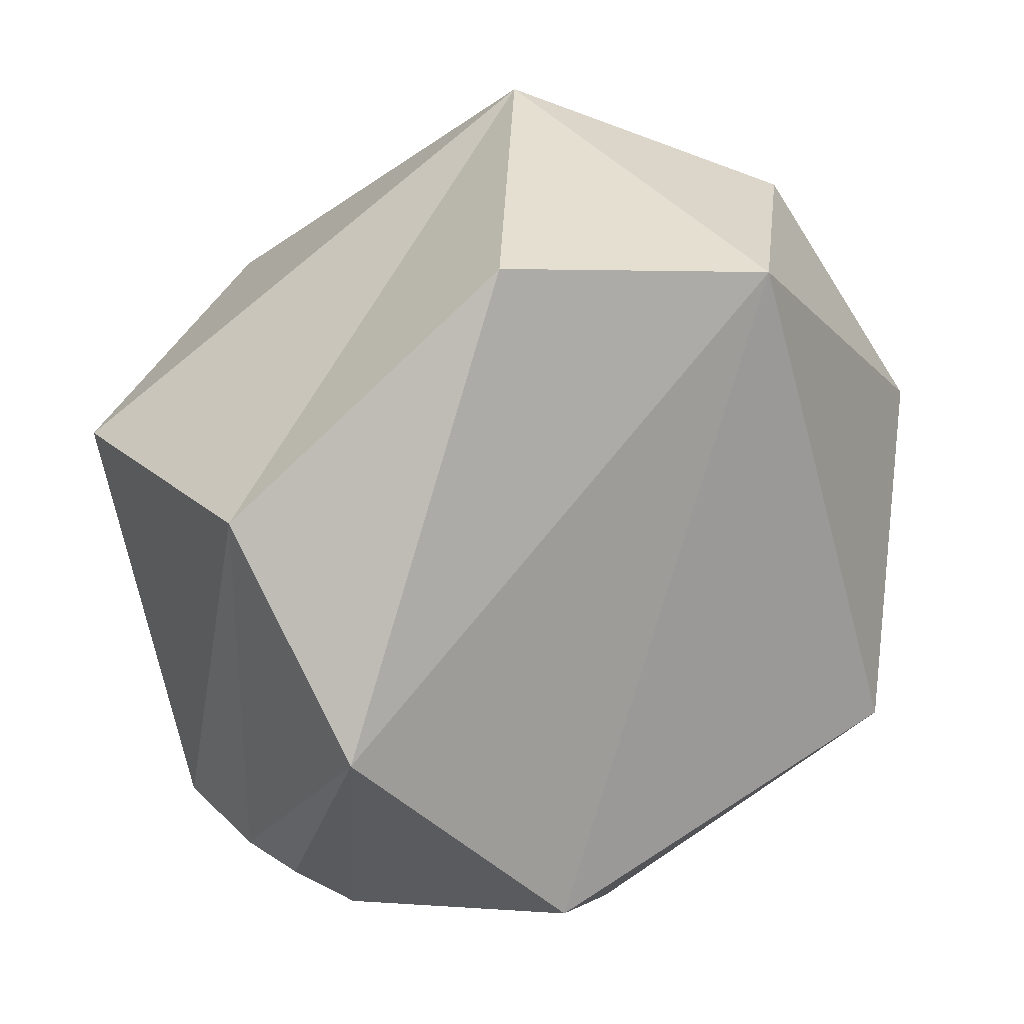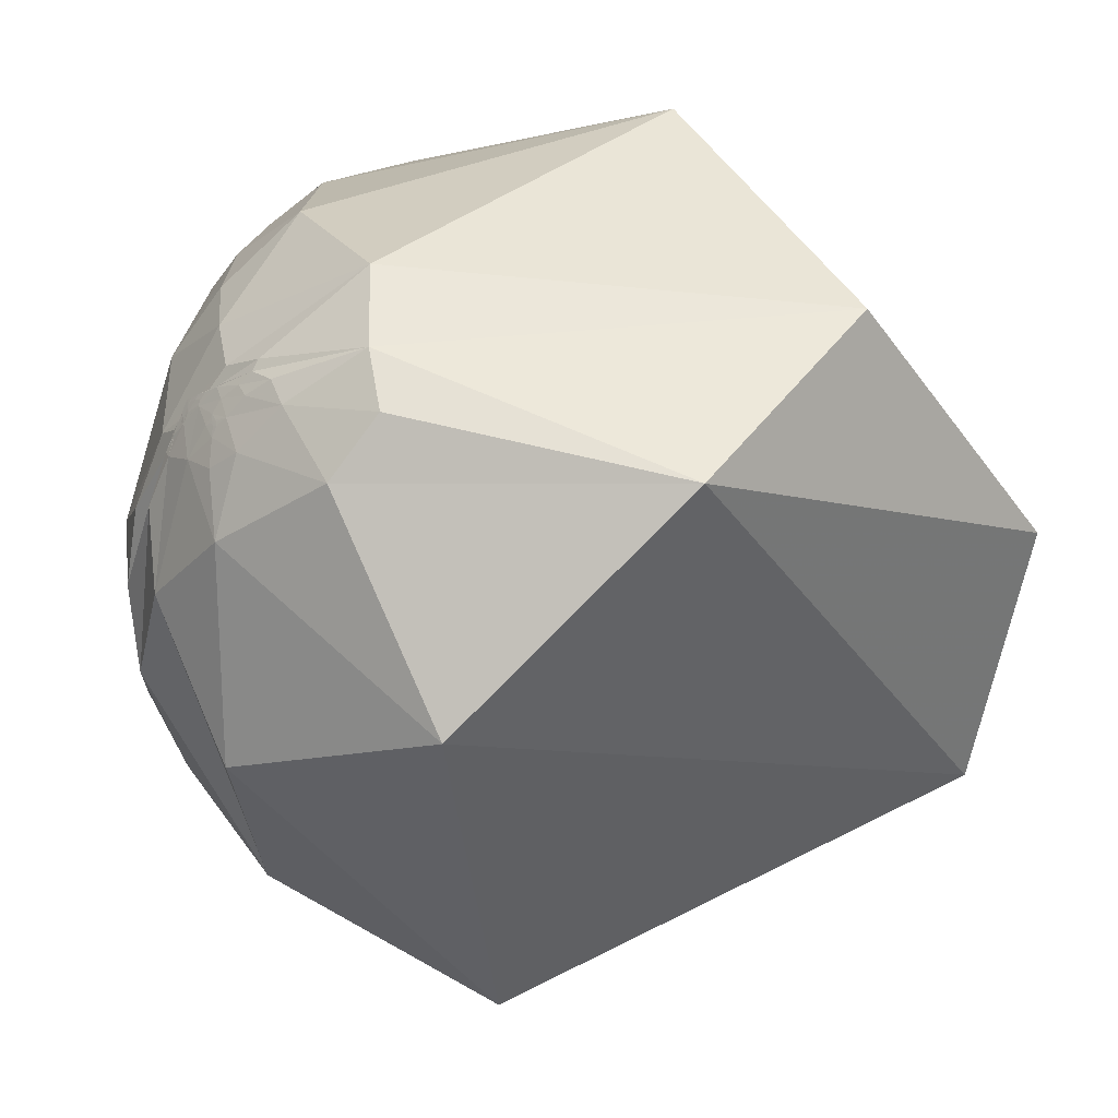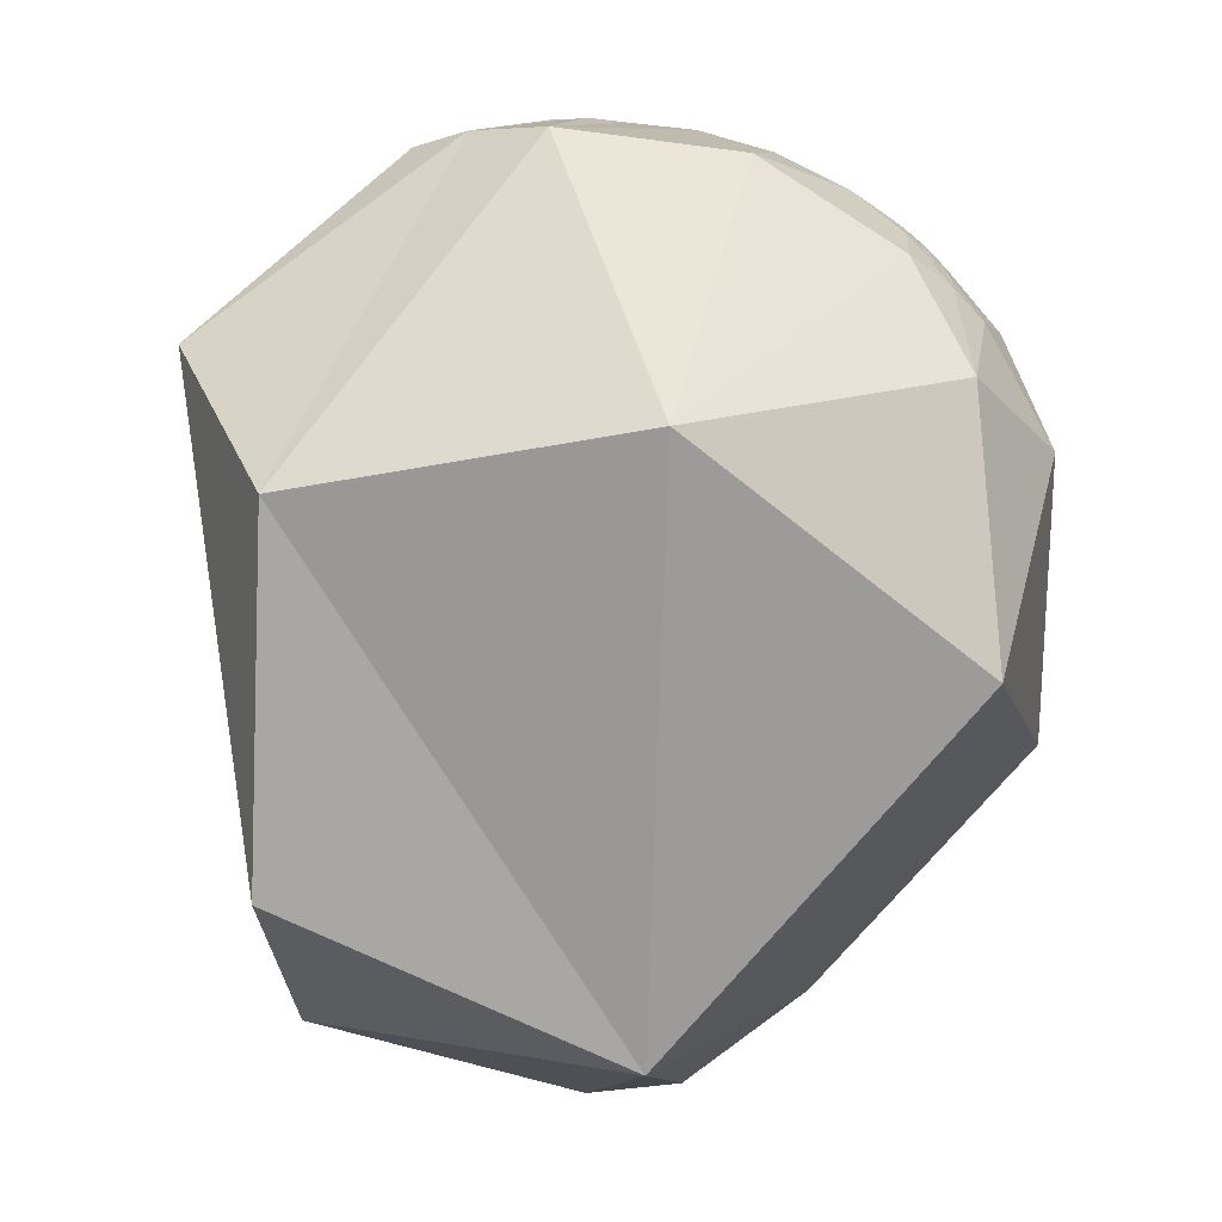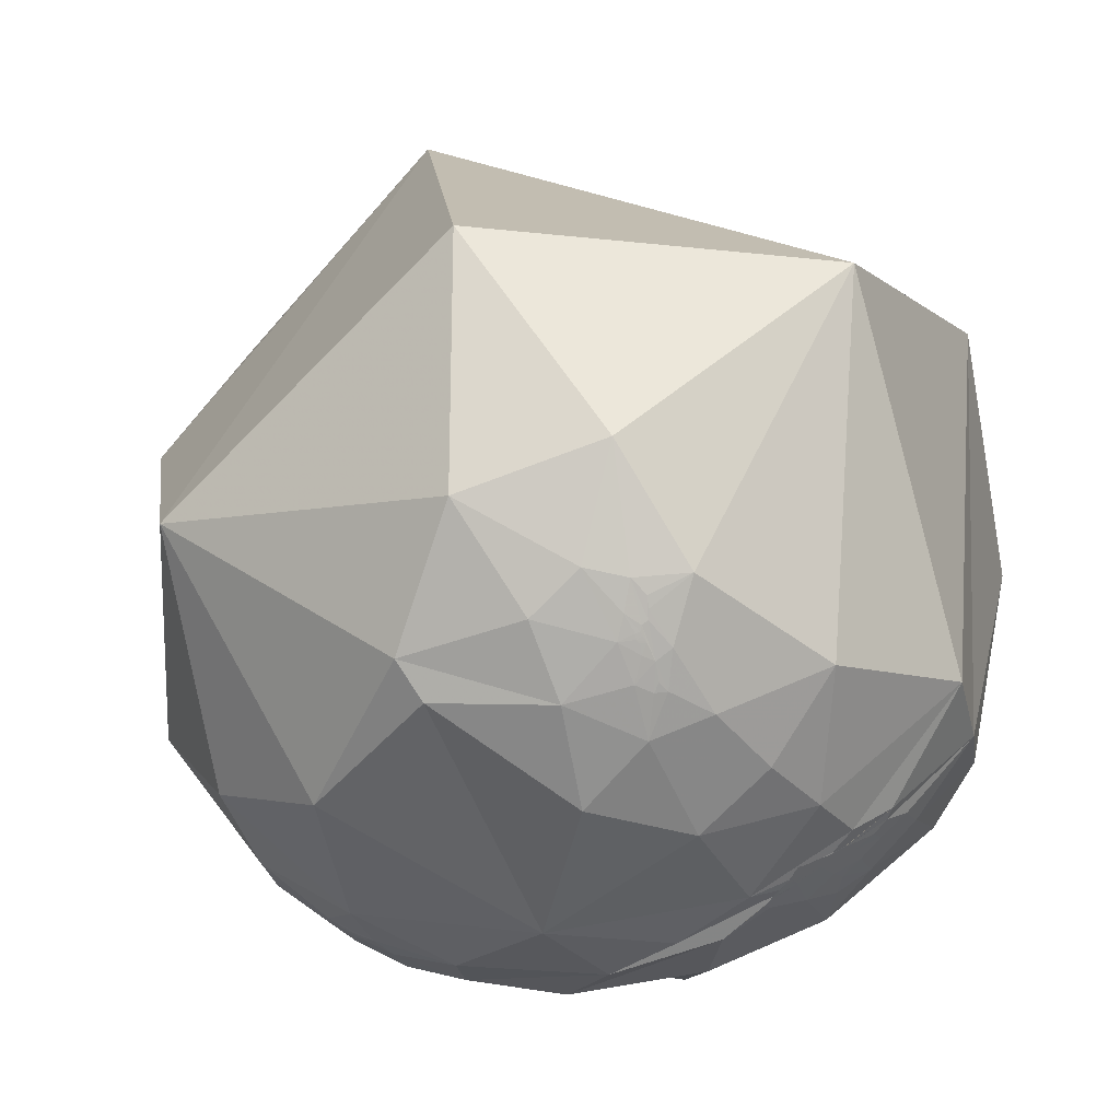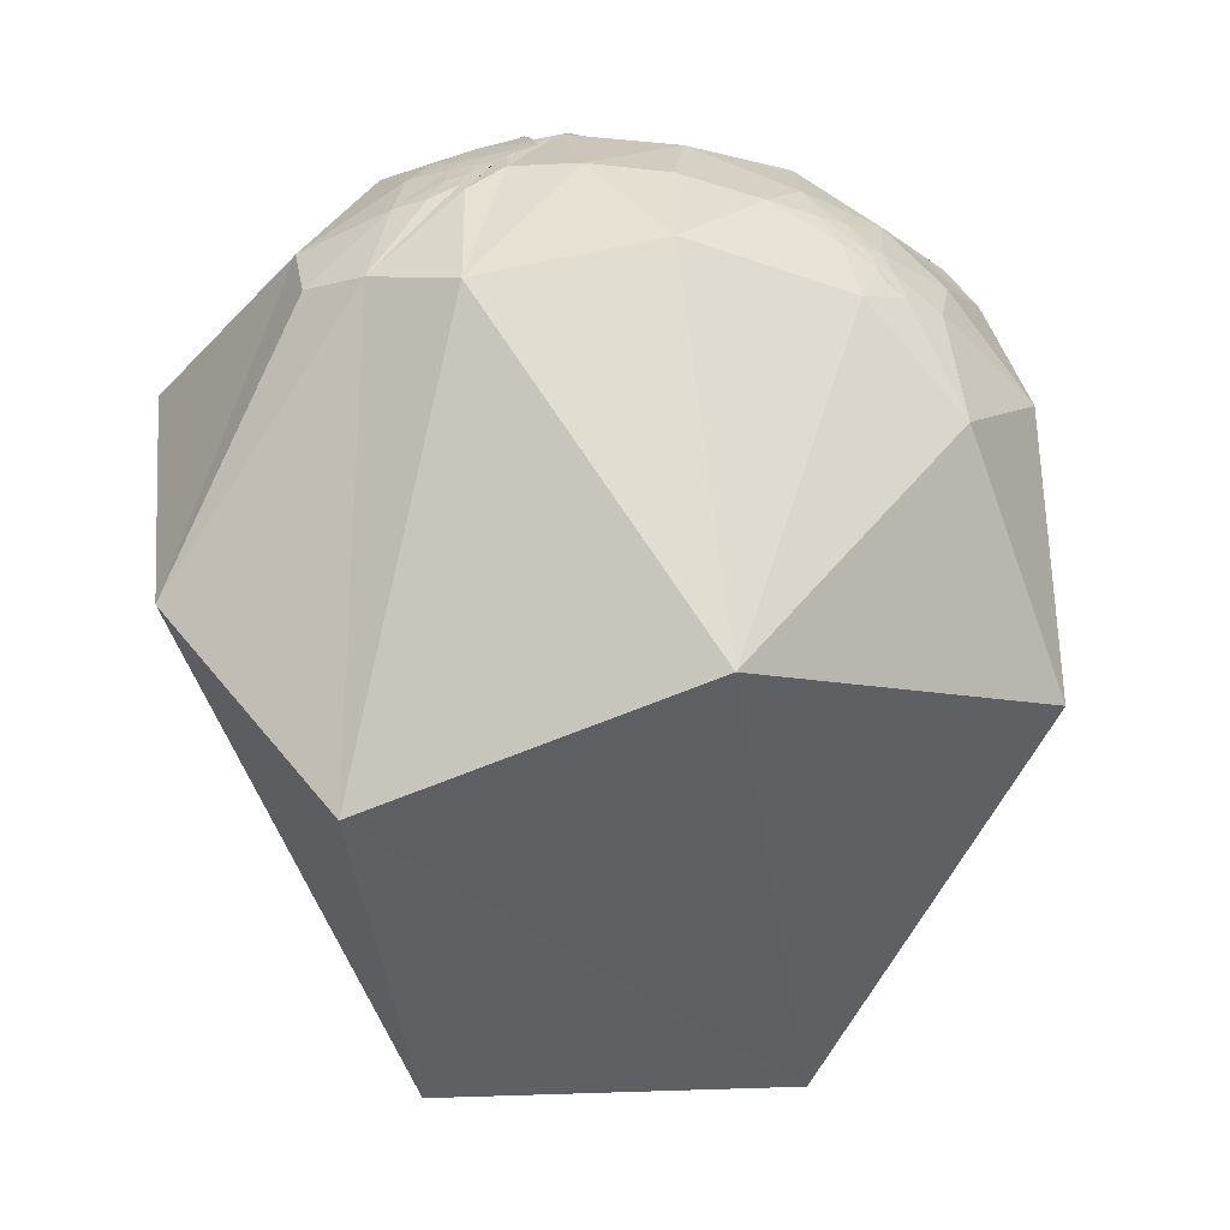
<metadata>
{"format":"obj","ext":"obj","renderer":"f3d","projection":"perspective","resolution":1024,"background":"white","views":[{"elev":36.5,"azim":-107.1,"up":"+Z"},{"elev":29.5,"azim":-104.7,"up":"+Y"},{"elev":52.1,"azim":15.7,"up":"+Y"},{"elev":-24.5,"azim":131.5,"up":"+Z"},{"elev":78.6,"azim":-2.9,"up":"+Y"}]}
</metadata>
<code>
v -0.06568 0.5256 -0.8482
v -0.06522 0.5251 -0.8485
v -0.06525 0.5253 -0.8484
v -0.06557 0.5257 -0.8482
v 0.267 -0.4128 -0.8708
v 0.5044 0.5791 -0.6405
v 0.4685 0.5971 -0.6511
v -0.06555 0.5253 -0.8484
v -0.06544 0.5256 -0.8482
v -0.06509 0.5254 -0.8484
v -0.06525 0.5253 -0.8484
v -0.06531 0.5254 -0.8483
v -0.06519 0.5254 -0.8483
v -0.06534 0.5255 -0.8483
v -0.06546 0.5245 -0.8489
v -0.06625 0.5243 -0.849
v -0.06768 0.5204 -0.8513
v -0.06639 0.5258 -0.848
v -0.06583 0.5256 -0.8482
v -0.0665 0.5251 -0.8484
v -0.06806 0.5268 -0.8473
v -0.06989 0.5237 -0.849
v -0.06748 0.5233 -0.8495
v -0.07482 0.5008 -0.8623
v -0.08095 0.5204 -0.8501
v -0.07101 0.5266 -0.8471
v -0.06756 0.5183 -0.8525
v -0.07863 0.5331 -0.8424
v -0.09871 0.5494 -0.8297
v -0.07602 0.5223 -0.8494
v -0.07826 0.4787 -0.8745
v -0.1074 0.4909 -0.8646
v 0.4964 0.6254 -0.6021
v 0.2679 -0.413 -0.8704
v 0.536 0.6209 -0.5719
v 0.5313 0.6259 -0.5709
v 0.07955 -0.2513 -0.9646
v -0.07604 -0.1009 -0.992
v 0.06093 -0.4455 -0.8932
v -0.1204 0.5628 -0.8178
v -0.1279 0.5364 -0.8342
v 0.4369 -0.5171 -0.736
v 0.613 -0.4609 -0.6417
v 0.5413 -0.7206 -0.4333
v 0.2674 -0.413 -0.8706
v -0.08836 0.4572 -0.885
v -0.08684 0.4217 -0.9026
v 0.2676 -0.4131 -0.8705
v -0.1154 -0.6487 -0.7522
v 0.1754 -0.1897 -0.9661
v -0.1506 0.5899 -0.7933
v 0.4715 0.613 -0.6339
v 0.4489 0.6164 -0.6469
v 0.5353 0.6235 -0.5698
v 0.5338 0.6227 -0.5721
v 0.5213 0.6124 -0.5944
v 0.5797 0.4602 -0.6725
v 0.4239 0.5455 -0.723
v 0.5424 0.6171 -0.5701
v -0.1013 0.5391 -0.8361
v -0.1194 0.5476 -0.8282
v -0.1473 0.5845 -0.7979
v -0.09947 0.5116 -0.8535
v -0.1246 0.5368 -0.8344
v -0.1056 0.4964 -0.8616
v -0.0966 0.3054 -0.9473
v -0.1079 0.4204 -0.9009
v -0.2192 0.1678 -0.9611
v -0.1032 0.4803 -0.871
v -0.1283 0.6195 -0.7744
v -0.2062 0.6644 -0.7184
v 0.01272 0.6439 -0.765
v 0.1815 0.6534 -0.7349
v 0.3493 0.6514 -0.6736
v 0.6942 0.4787 -0.5376
v 0.5664 0.59 -0.5754
v 0.5389 0.6235 -0.5664
v 0.5339 0.6193 -0.5757
v 0.5255 0.6283 -0.5737
v 0.8517 0.4176 -0.3166
v 0.929 -0.329 -0.1696
v 0.6467 -0.1378 -0.7502
v 0.2297 0.1019 -0.9679
v -0.006211 0.07565 -0.9971
v 0.3737 -0.3058 -0.8757
v 0.2629 -0.3479 -0.8999
v 0.3123 -0.4342 -0.8449
v 0.2755 -0.4146 -0.8673
v 0.2724 -0.4277 -0.8619
v 0.2433 -0.4195 -0.8745
v 0.2689 -0.4157 -0.8688
v 0.2617 -0.4126 -0.8725
v 0.268 -0.4135 -0.8701
v 0.2676 -0.413 -0.8705
v 0.2678 -0.413 -0.8705
v 0.2686 -0.413 -0.8702
v 0.2655 -0.408 -0.8735
v 0.2533 -0.3915 -0.8846
v 0.2725 -0.4667 -0.8414
v 0.2009 -0.4679 -0.8606
v 0.3351 -0.573 -0.7479
v 0.2393 -0.7259 -0.6449
v 0.2 -0.347 -0.9163
v 0.2681 -0.413 -0.8704
v 0.268 -0.4131 -0.8704
v 0.267 -0.4032 -0.8753
v 0.2739 -0.3985 -0.8753
v -0.005829 0.2568 -0.9664
v -0.0247 0.4324 -0.9013
v 0.2097 0.4917 -0.8451
v 0.4228 0.377 -0.824
v 0.7212 0.2355 -0.6514
v 0.7874 0.2196 -0.5759
v 0.4826 0.6575 -0.5786
v -0.2097 0.5382 -0.8163
v -0.2109 0.5384 -0.8159
v -0.21 0.5385 -0.816
v 0.2989 -0.9177 0.2618
v 0.5972 0.65 -0.4699
v 0.5617 0.6613 -0.4971
v -0.21 0.5378 -0.8165
v -0.2108 0.5378 -0.8163
v -0.2106 0.5387 -0.8158
v -0.2107 0.5381 -0.8161
v -0.2105 0.538 -0.8162
v -0.2104 0.5381 -0.8162
v -0.2106 0.5382 -0.8161
v -0.2103 0.5383 -0.8161
v -0.2126 0.5382 -0.8155
v -0.21 0.5364 -0.8174
v -0.2133 0.5327 -0.819
v -0.2084 0.5381 -0.8167
v -0.211 0.5394 -0.8152
v -0.2133 0.5408 -0.8137
v -0.2112 0.5434 -0.8125
v -0.2047 0.5336 -0.8206
v -0.2187 0.5421 -0.8114
v -0.2326 0.5158 -0.8245
v -0.1916 0.5237 -0.8301
v -0.201 0.5372 -0.8192
v -0.225 0.5379 -0.8124
v -0.1902 0.5466 -0.8155
v -0.1859 0.5766 -0.7956
v -0.2376 0.5593 -0.7942
v -0.3227 0.5226 -0.7891
v -0.2746 0.4697 -0.839
v 0.5465 0.6346 -0.5465
v 0.5418 0.646 -0.5377
v 0.3001 -0.917 0.2627
v 0.5326 0.6287 -0.5666
v 0.5385 0.6263 -0.5637
v 0.533 0.6276 -0.5675
v -0.5941 -0.7298 -0.3382
v -0.06424 -0.9801 0.1876
v -0.2092 0.6136 -0.7614
v 0.5632 -0.7815 0.2685
v 0.2994 -0.9174 0.2621
v -0.5344 0.5437 -0.6471
v -0.3816 0.3613 -0.8508
v 0.2997 -0.9173 0.2621
v 0.3692 -0.7098 0.5999
v 0.1828 -0.7174 0.6723
v -0.2172 0.6435 -0.734
v 0.5495 0.654 -0.5199
v 0.508 0.7322 -0.4536
v 0.5804 0.6189 -0.5293
v -0.1909 0.4516 -0.8715
v -0.2459 0.6069 -0.7558
v -0.2765 0.6512 -0.7067
v -0.3461 0.627 -0.6979
v -0.3913 0.7521 -0.5303
v -0.5121 0.6715 -0.5356
v -0.8552 0.1287 -0.5021
v -0.4789 -0.1053 -0.8715
v -0.8054 0.5923 0.0225
v -0.2133 0.8461 -0.4885
v 0.1725 0.8101 -0.5603
v 0.691 0.6885 -0.2202
v 0.6685 0.5888 -0.4543
v 0.5491 0.6199 -0.5606
v 0.5438 0.6278 -0.557
v 0.3728 -0.1315 0.9185
v -0.3748 -0.4748 0.7963
v 0.2895 -0.8568 0.4268
v 0.3611 -0.891 0.2751
v 0.3003 -0.948 0.1051
v 0.3111 -0.9108 0.2713
v 0.3055 -0.9246 0.2277
v 0.262 -0.9453 0.1942
v 0.291 -0.9229 0.2521
v 0.3013 -0.9184 0.2565
v 0.3003 -0.9173 0.2614
v 0.2997 -0.9172 0.2624
v 0.3 -0.917 0.2628
v 0.3012 -0.9163 0.264
v 0.297 -0.9152 0.2724
v 0.2797 -0.9132 0.2965
v 0.1771 -0.9819 -0.06652
v 0.3644 -0.9217 -0.1332
v 0.1795 -0.893 -0.4127
v 0.2013 -0.9278 0.3142
v 0.2994 -0.9096 0.2883
v 0.3004 -0.9168 0.2631
v 0.3002 -0.917 0.2626
v 0.3091 -0.8983 0.3123
v -0.38 0.1332 0.9154
v -0.4712 0.7536 0.4584
v 0.2276 0.9374 0.2635
v 0.8631 0.4287 0.267
f 9 3 14
f 9 14 4
f 6 58 7
f 15 2 3
f 14 13 12
f 14 12 8
f 8 12 11
f 8 11 2
f 2 11 10
f 2 10 3
f 10 13 3
f 3 13 14
f 9 19 3
f 15 17 16
f 17 22 16
f 22 18 16
f 20 15 19
f 17 15 23
f 15 20 23
f 23 20 21
f 21 28 30
f 21 30 23
f 23 30 27
f 28 26 25
f 29 30 28
f 32 25 24
f 36 54 55
f 55 54 35
f 40 29 62
f 25 41 28
f 42 43 44
f 44 101 42
f 46 31 63
f 39 49 38
f 5 92 97
f 59 35 54
f 6 57 58
f 56 76 6
f 56 78 76
f 76 78 59
f 11 13 10
f 11 12 13
f 14 1 4
f 15 16 2
f 2 16 8
f 8 18 1
f 1 18 4
f 9 4 19
f 18 8 16
f 19 4 18
f 17 25 22
f 25 26 22
f 22 26 18
f 26 21 18
f 18 21 19
f 21 20 19
f 27 30 24
f 24 17 27
f 27 17 23
f 25 17 24
f 21 26 28
f 15 3 19
f 32 41 25
f 62 29 41
f 40 60 29
f 60 40 61
f 60 63 30
f 30 63 31
f 63 60 61
f 40 51 61
f 61 51 64
f 61 64 63
f 63 65 46
f 46 65 69
f 46 66 47
f 47 66 67
f 67 66 68
f 49 68 38
f 38 68 66
f 66 46 69
f 65 64 69
f 64 65 63
f 64 51 71
f 71 70 64
f 114 53 74
f 53 58 74
f 54 77 59
f 54 36 152
f 55 35 78
f 35 59 78
f 76 75 57
f 78 56 79
f 79 36 78
f 78 36 55
f 75 80 113
f 44 43 81
f 81 43 82
f 82 43 85
f 85 83 82
f 85 50 83
f 83 50 84
f 84 50 37
f 85 86 50
f 42 87 85
f 85 87 86
f 99 89 87
f 87 89 88
f 90 92 89
f 89 92 91
f 5 48 93
f 95 94 5
f 5 94 45
f 48 45 94
f 105 48 94
f 34 105 94
f 94 95 34
f 96 5 97
f 95 5 96
f 92 98 97
f 99 100 90
f 90 89 99
f 101 99 87
f 101 87 42
f 102 101 44
f 102 100 101
f 101 100 99
f 90 100 103
f 103 98 90
f 98 92 90
f 106 97 98
f 95 96 104
f 104 34 95
f 104 96 105
f 104 105 34
f 105 96 93
f 48 105 93
f 106 98 107
f 98 86 107
f 98 103 86
f 39 37 100
f 100 37 103
f 39 100 102
f 39 38 37
f 86 87 107
f 107 87 88
f 88 106 107
f 88 89 91
f 37 50 103
f 103 50 86
f 5 45 48
f 84 37 38
f 84 66 69
f 84 38 66
f 69 108 84
f 109 69 64
f 64 70 109
f 109 70 72
f 108 69 109
f 108 83 84
f 108 109 83
f 83 109 110
f 109 72 110
f 110 72 73
f 110 111 83
f 111 112 83
f 82 112 113
f 57 113 112
f 57 111 58
f 111 57 112
f 110 73 74
f 110 58 111
f 110 74 58
f 113 57 75
f 82 113 81
f 83 112 82
f 68 167 67
f 28 41 29
f 40 62 51
f 57 6 76
f 7 53 52
f 33 7 52
f 53 33 52
f 56 6 33
f 33 79 56
f 43 42 85
f 49 39 102
f 93 91 5
f 5 91 92
f 96 91 93
f 96 88 91
f 97 88 96
f 97 106 88
f 30 29 60
f 30 31 24
f 8 1 14
f 7 33 6
f 7 58 53
f 53 114 33
f 116 123 128
f 123 117 128
f 120 165 119
f 122 129 116
f 127 128 126
f 128 121 126
f 126 121 125
f 121 122 125
f 125 122 124
f 116 124 122
f 116 127 124
f 116 128 127
f 133 123 116
f 130 131 129
f 130 136 131
f 132 136 130
f 129 134 133
f 137 129 131
f 137 134 129
f 135 134 137
f 142 135 144
f 135 137 144
f 144 137 141
f 139 140 142
f 143 142 144
f 145 138 146
f 150 151 152
f 62 143 155
f 139 142 41
f 44 156 199
f 158 170 145
f 146 159 145
f 145 159 158
f 196 190 118
f 148 114 164
f 119 166 147
f 147 166 181
f 181 166 180
f 124 127 125
f 126 125 127
f 115 128 117
f 122 130 129
f 121 130 122
f 115 132 121
f 117 132 115
f 117 123 133
f 130 121 132
f 132 117 133
f 136 139 131
f 136 140 139
f 132 140 136
f 132 135 140
f 133 135 132
f 134 135 133
f 138 144 141
f 138 141 131
f 131 141 137
f 138 131 139
f 135 142 140
f 129 133 116
f 139 41 167
f 143 62 41
f 143 168 155
f 155 168 169
f 145 170 144
f 144 170 168
f 168 170 169
f 155 169 163
f 171 163 169
f 171 169 170
f 172 170 158
f 172 158 175
f 158 159 173
f 173 159 174
f 68 49 174
f 174 49 153
f 153 173 174
f 175 158 173
f 175 171 172
f 172 171 170
f 171 71 163
f 71 51 163
f 51 62 163
f 171 176 71
f 71 176 70
f 70 176 72
f 176 177 72
f 72 177 73
f 177 74 73
f 74 165 114
f 165 178 119
f 178 179 119
f 166 179 76
f 76 179 75
f 166 76 180
f 76 59 180
f 180 59 77
f 54 152 77
f 152 151 77
f 36 150 152
f 181 151 150
f 151 181 180
f 151 180 77
f 79 147 181
f 79 150 36
f 79 181 150
f 75 179 80
f 113 80 81
f 44 81 156
f 156 81 182
f 182 81 209
f 156 182 161
f 182 162 161
f 182 183 162
f 154 162 183
f 161 162 184
f 161 185 156
f 185 161 184
f 187 188 185
f 185 188 186
f 191 190 188
f 188 190 189
f 118 192 160
f 157 193 118
f 118 193 194
f 193 157 160
f 193 160 204
f 193 204 149
f 149 194 193
f 195 196 118
f 195 118 194
f 190 196 197
f 189 198 186
f 189 186 188
f 199 185 186
f 199 156 185
f 200 102 199
f 199 102 44
f 199 198 200
f 198 199 186
f 189 201 198
f 189 197 201
f 189 190 197
f 202 197 196
f 195 194 203
f 194 149 203
f 203 204 195
f 149 204 203
f 192 195 204
f 160 192 204
f 205 197 202
f 197 205 184
f 184 201 197
f 201 154 198
f 198 154 49
f 200 198 49
f 200 49 102
f 154 153 49
f 187 185 205
f 205 185 184
f 187 205 202
f 191 188 187
f 184 162 201
f 201 162 154
f 118 160 157
f 183 153 154
f 173 183 175
f 173 153 183
f 183 206 175
f 171 175 207
f 207 176 171
f 207 175 206
f 183 182 206
f 208 207 182
f 182 207 206
f 207 208 176
f 176 208 177
f 209 208 182
f 81 80 209
f 178 209 80
f 208 178 165
f 178 208 209
f 165 177 208
f 177 165 74
f 80 179 178
f 166 119 179
f 174 159 68
f 68 159 167
f 41 142 143
f 120 148 164
f 119 147 148
f 33 147 79
f 62 155 163
f 192 118 191
f 191 118 190
f 195 192 191
f 187 195 191
f 195 187 196
f 196 187 202
f 143 144 168
f 144 138 145
f 115 121 128
f 148 120 119
f 164 114 165
f 164 165 120
f 33 114 148
f 148 147 33
f 67 32 24
f 31 67 24
f 46 47 31
f 41 32 167
f 31 47 67
f 167 138 139
f 146 138 167
f 67 167 32
f 146 167 159

</code>
